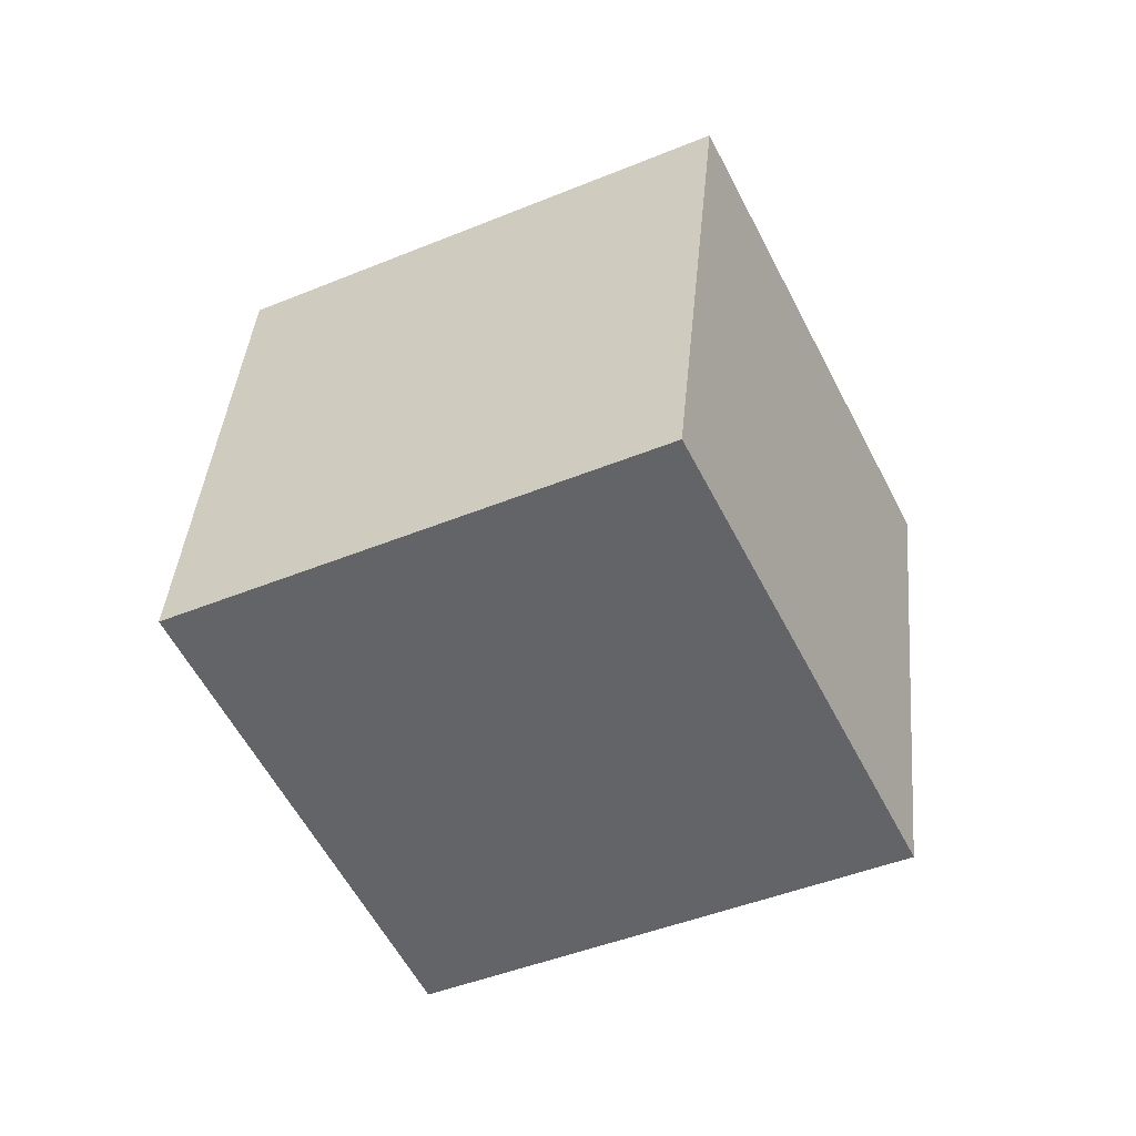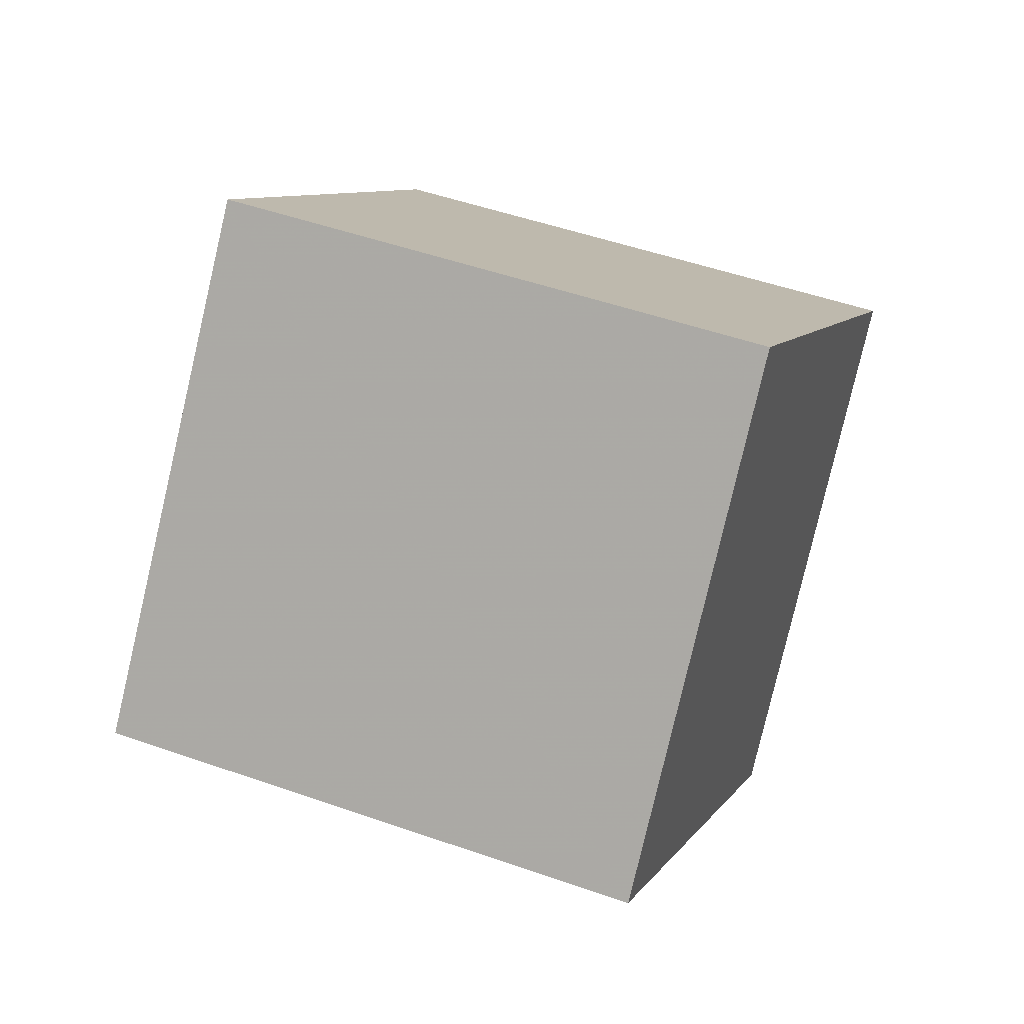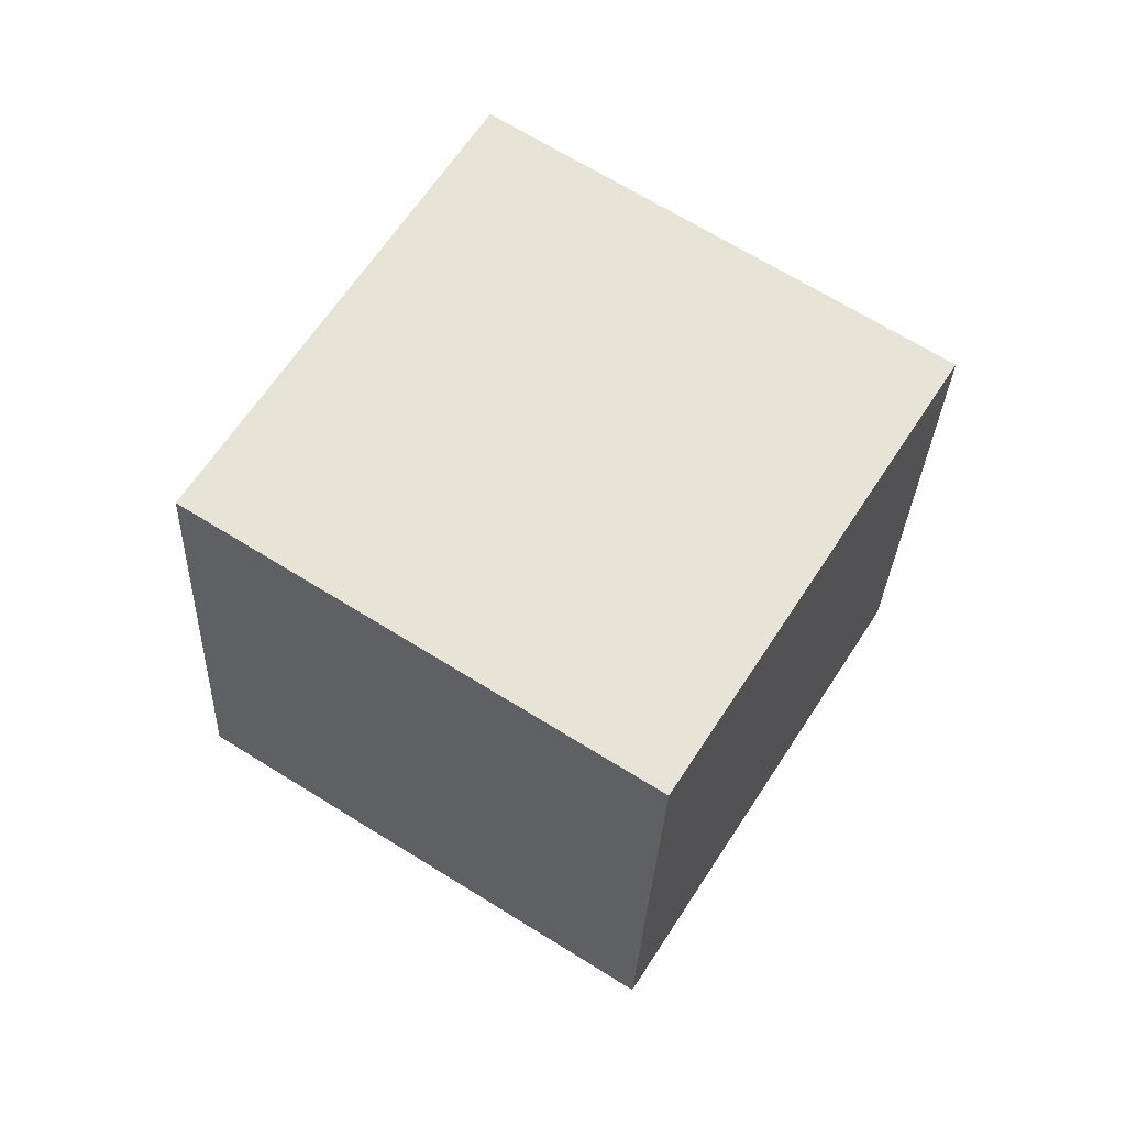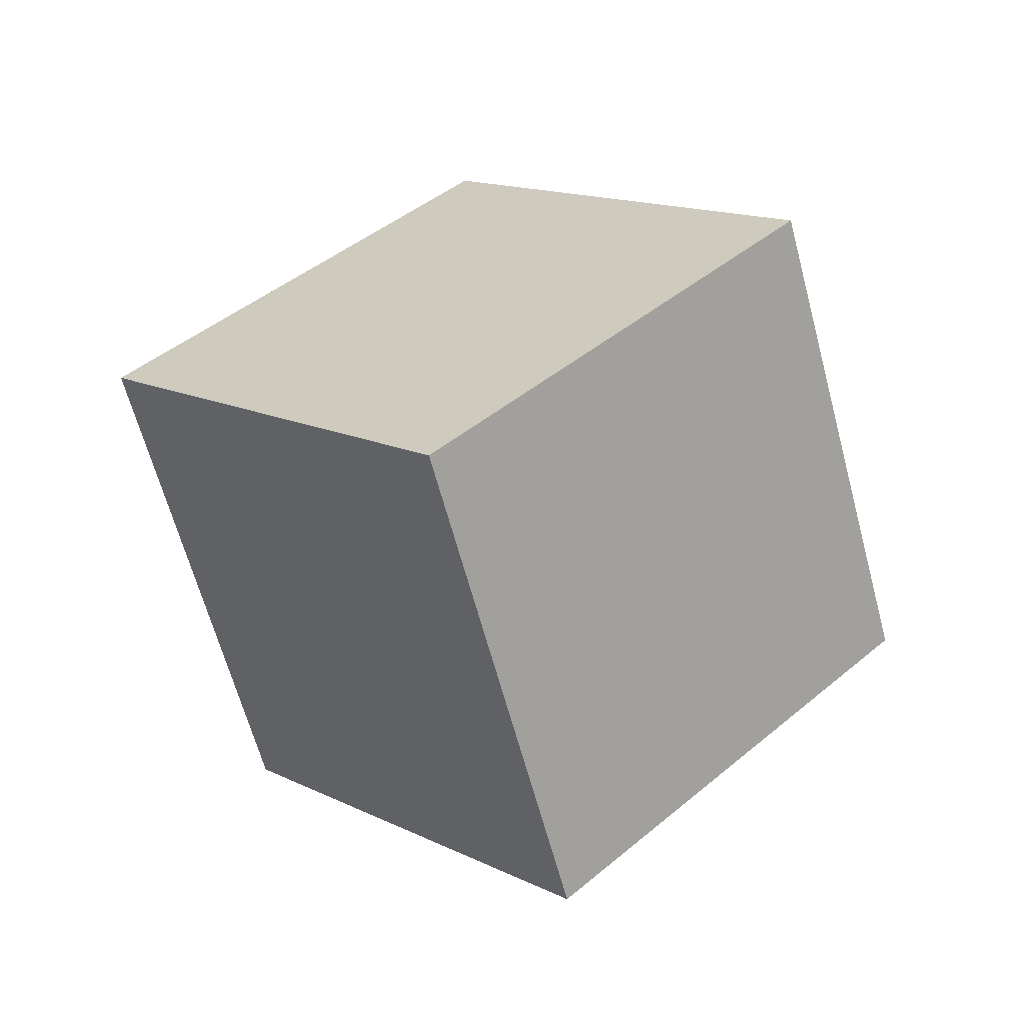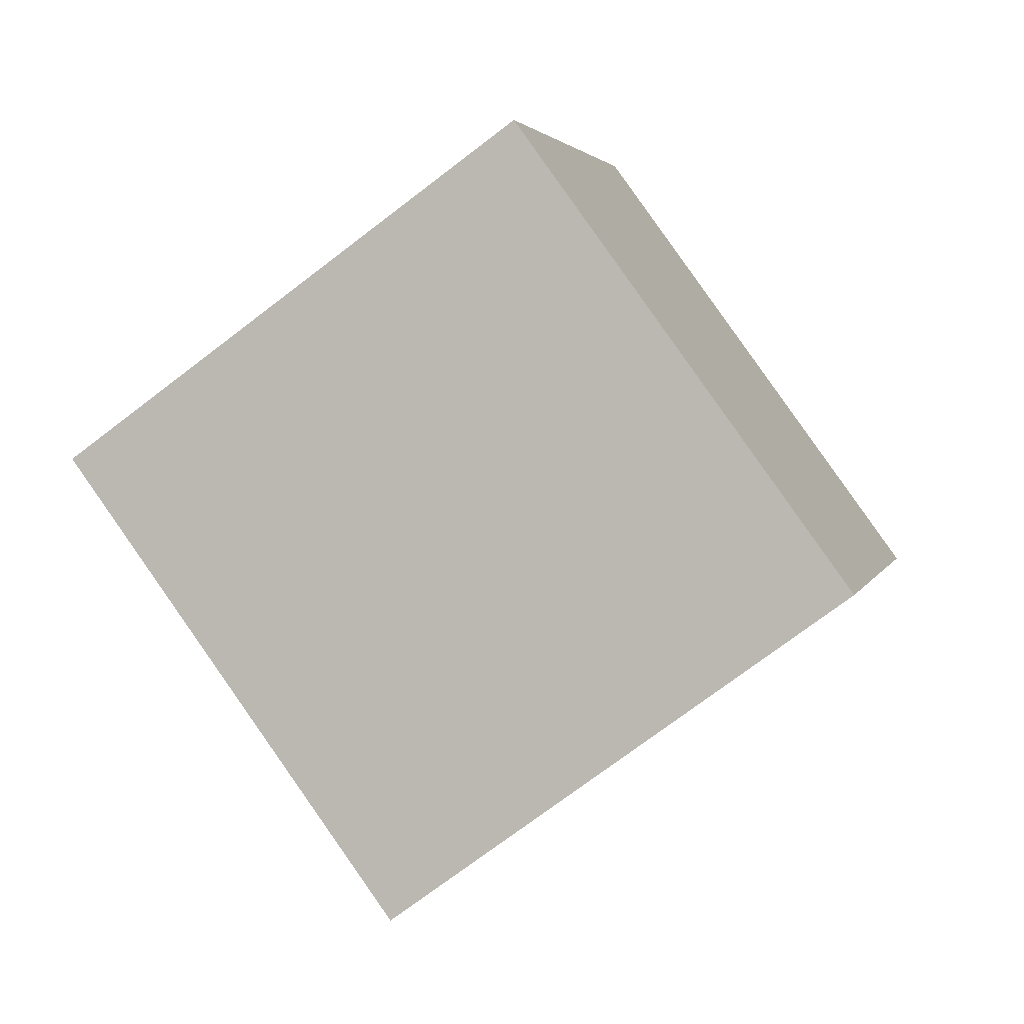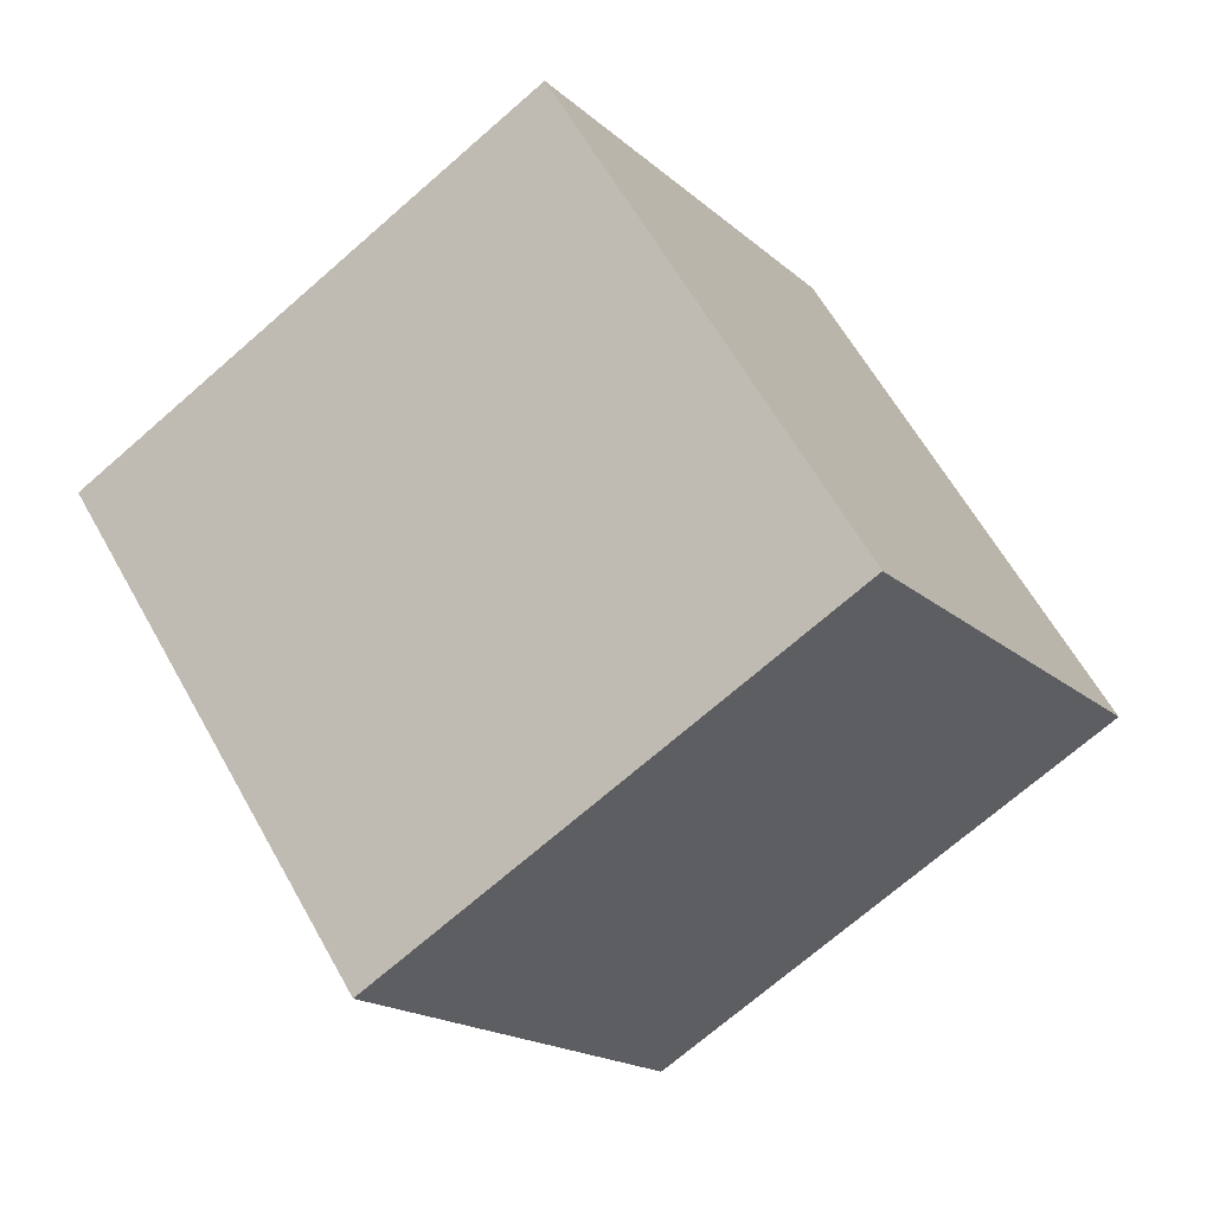
<metadata>
{"format":"obj","ext":"obj","renderer":"f3d","projection":"perspective","resolution":1024,"background":"white","views":[{"elev":74.3,"azim":174.1,"up":"+Z"},{"elev":63.8,"azim":45.0,"up":"+Y"},{"elev":17.1,"azim":29.3,"up":"+Z"},{"elev":-38.1,"azim":-67.1,"up":"+Z"},{"elev":8.9,"azim":126.1,"up":"+Y"},{"elev":-78.2,"azim":-115.0,"up":"+Y"}]}
</metadata>
<code>
v -9.574 2.139 -8.646
v -5.766 -3.885 -1.632
v -7.898 10.05 -2.763
v -4.089 4.025 4.252
v -0.4812 3.204 -12.67
v 3.327 -2.82 -5.655
v 1.195 11.11 -6.785
v 5.004 5.09 0.229
f 2 4 1
f 5 2 1
f 1 4 3
f 3 5 1
f 2 8 4
f 6 2 5
f 6 8 2
f 4 8 3
f 7 5 3
f 3 8 7
f 7 6 5
f 8 6 7

</code>
